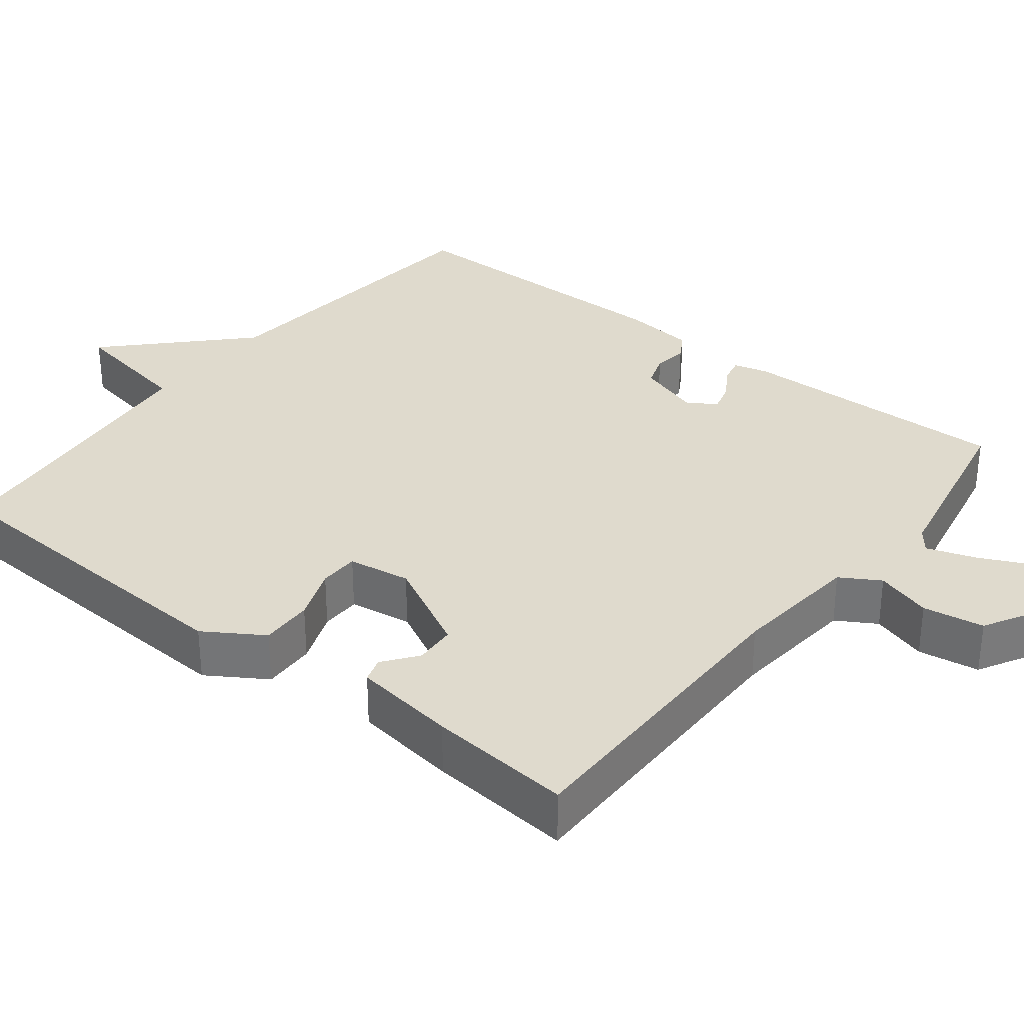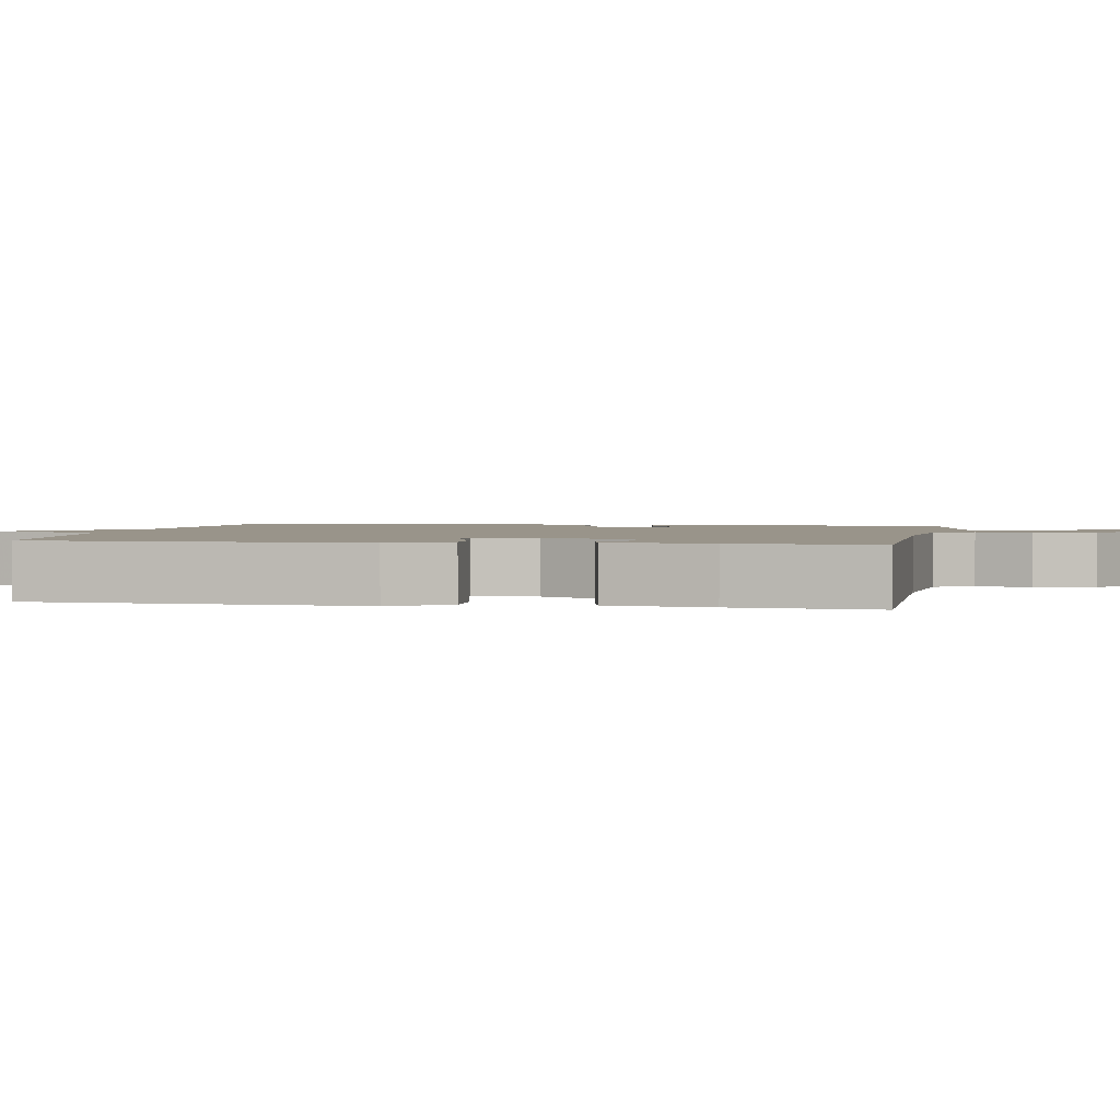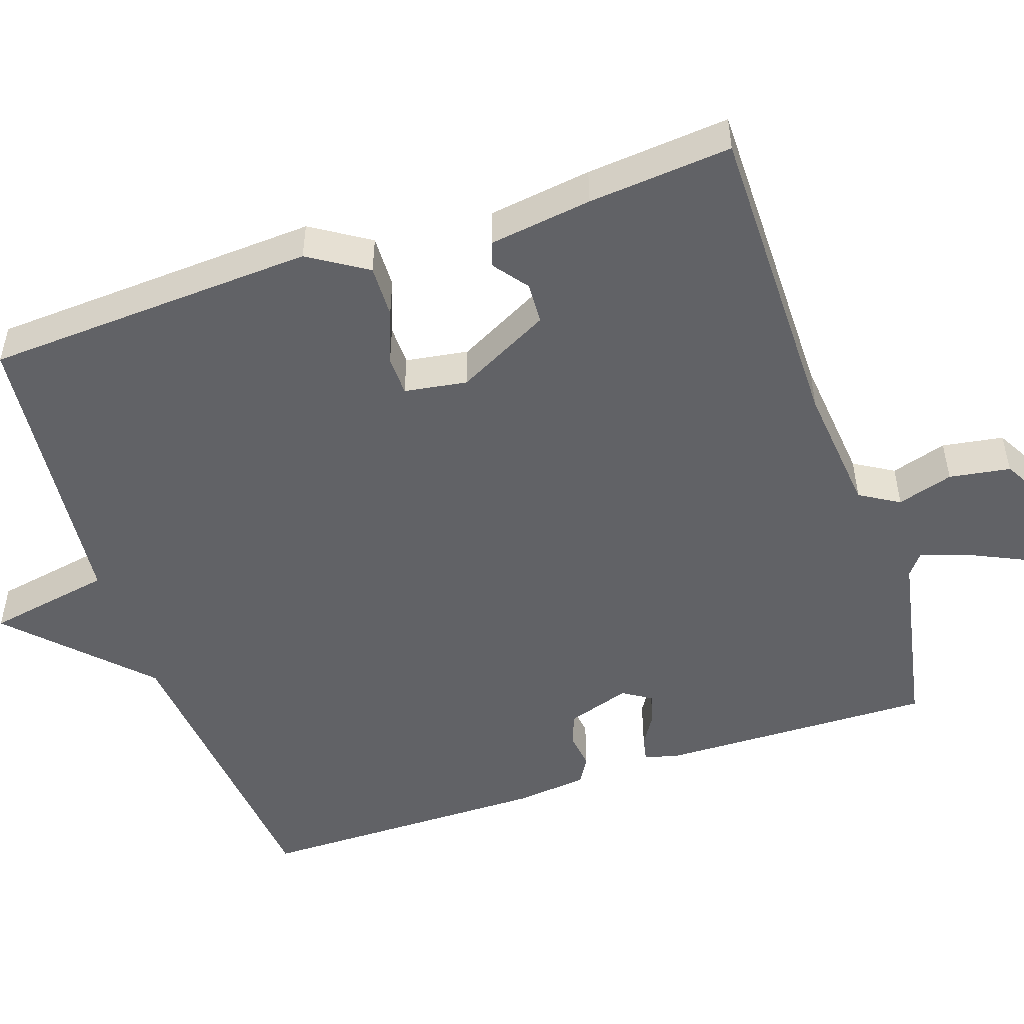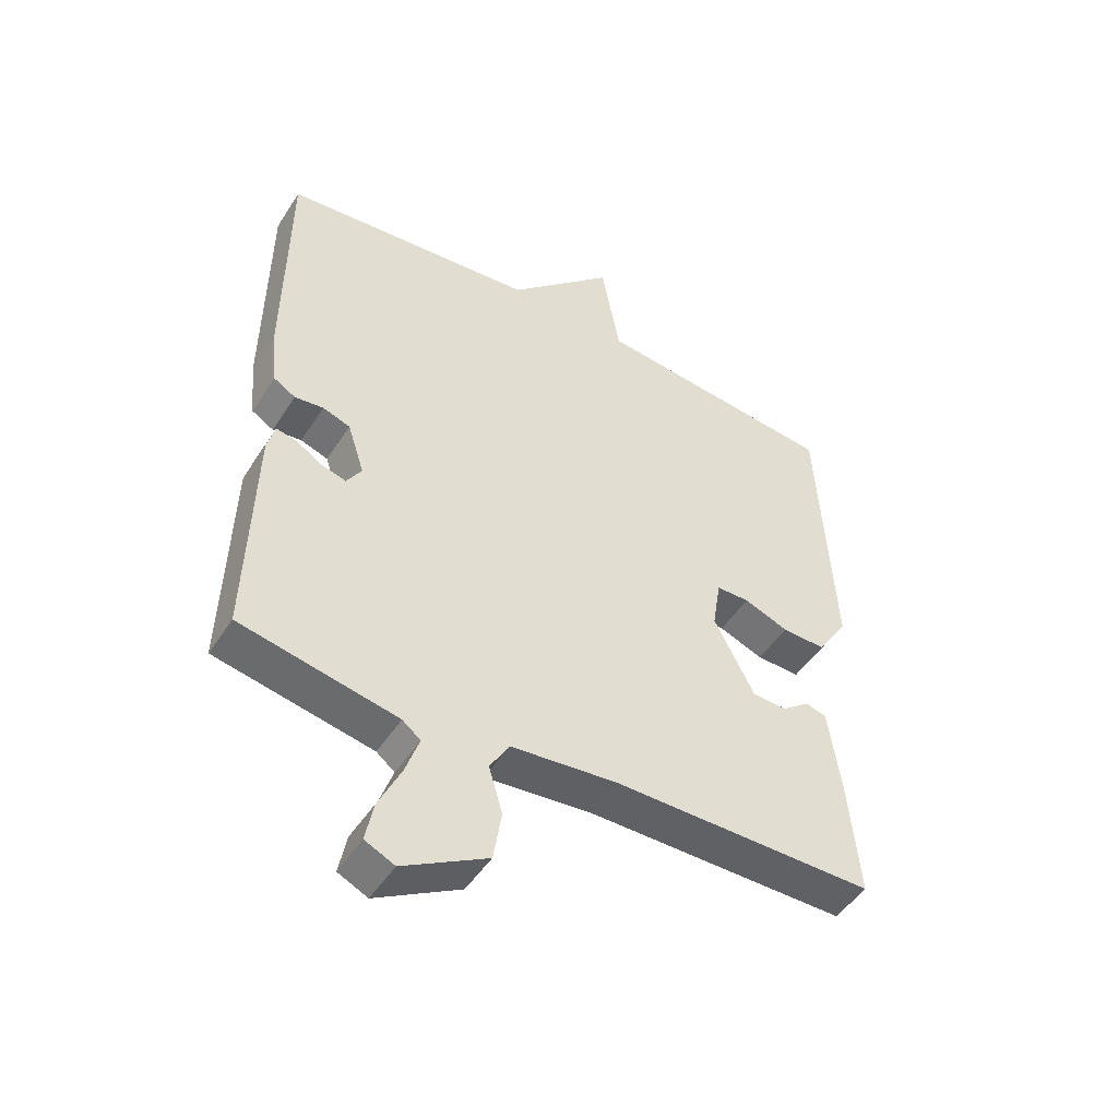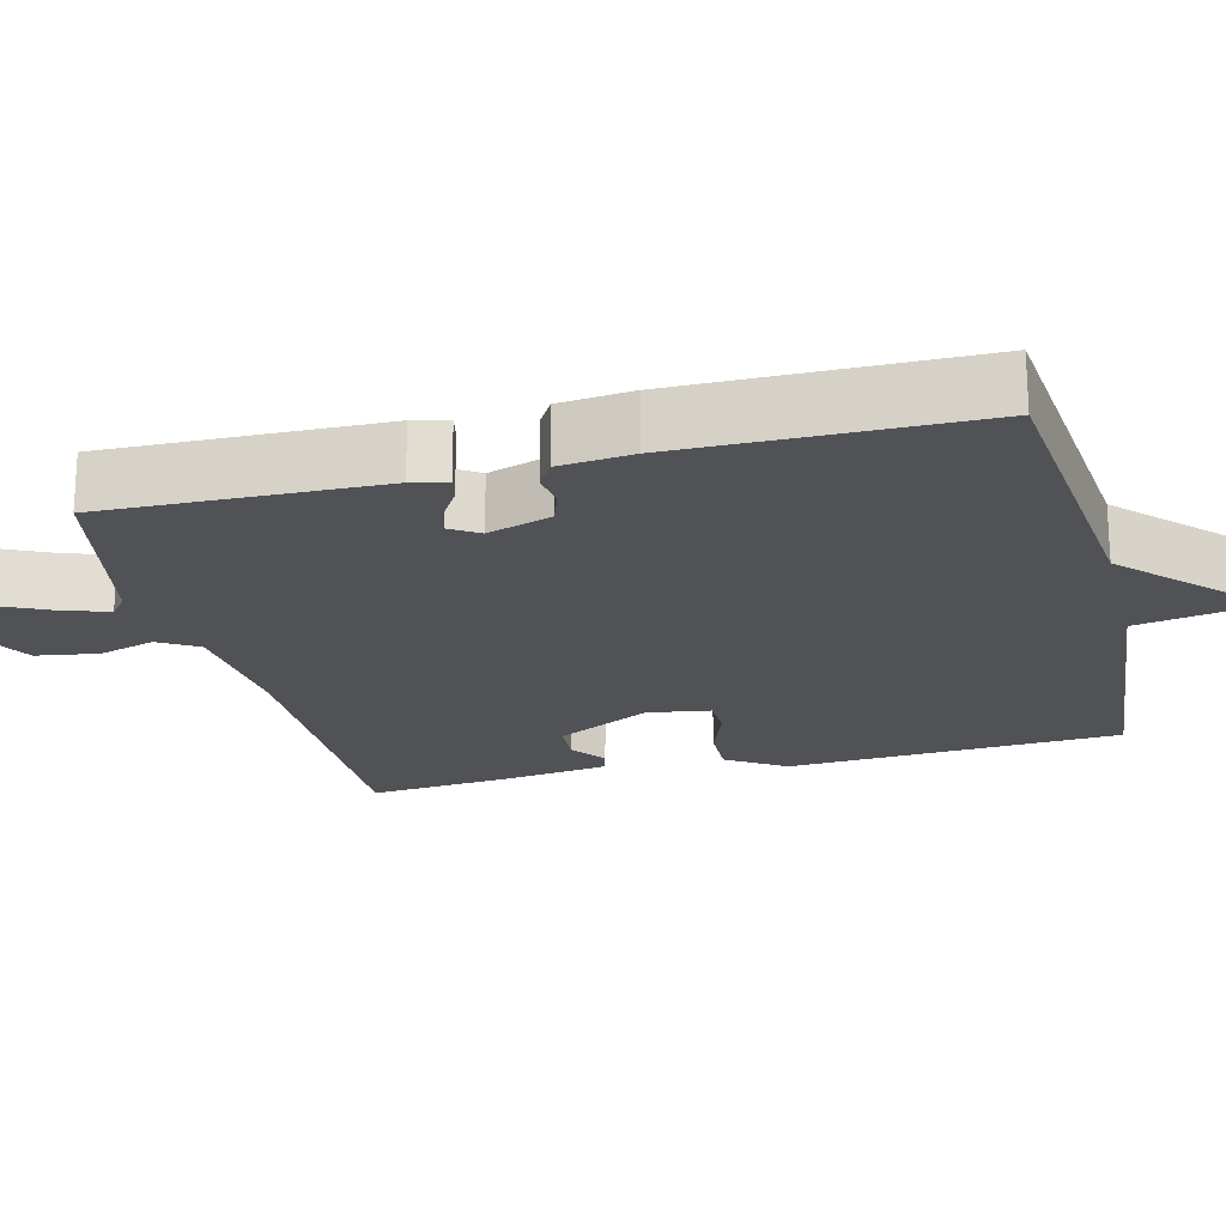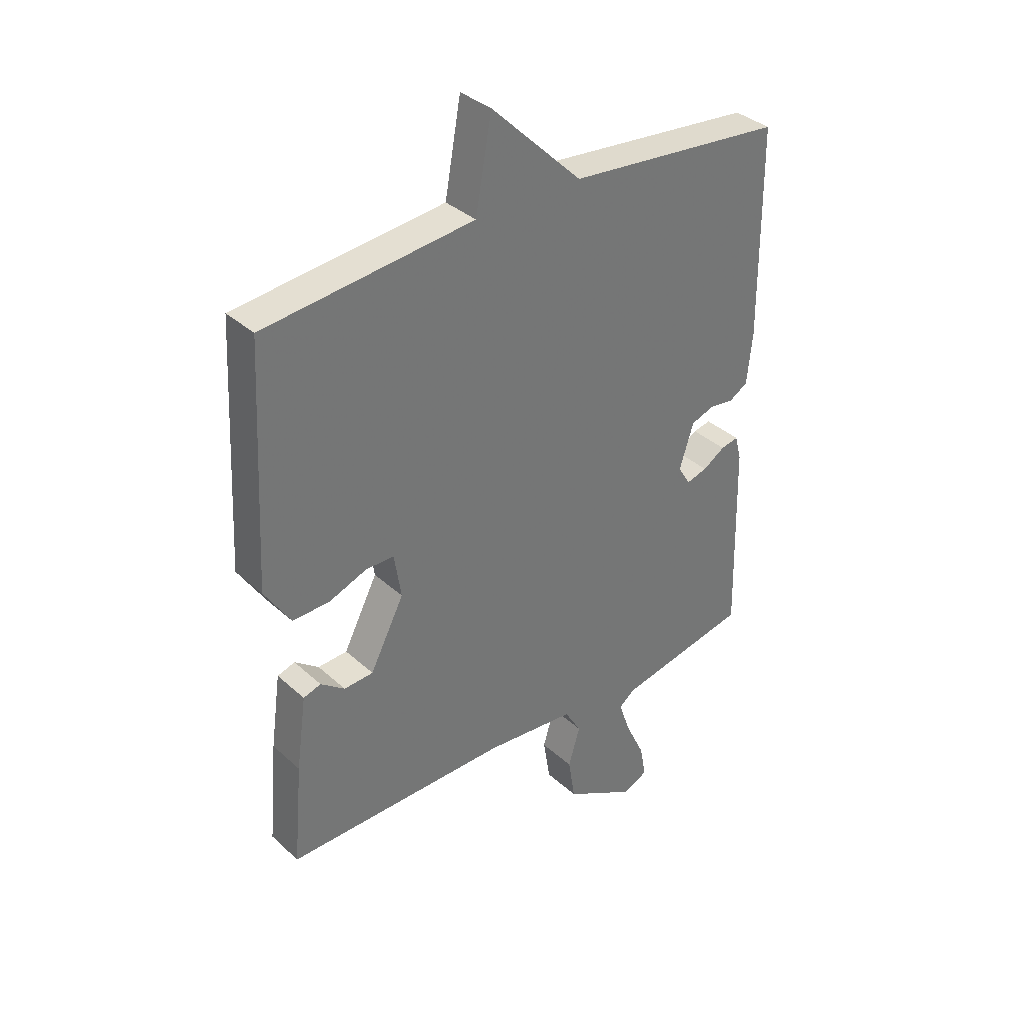
<metadata>
{"format":"obj","ext":"obj","renderer":"f3d","projection":"perspective","resolution":1024,"background":"white","views":[{"elev":32.8,"azim":128.2,"up":"+Y"},{"elev":1.9,"azim":100.4,"up":"+Y"},{"elev":-50.7,"azim":108.8,"up":"+Y"},{"elev":-48.7,"azim":-31.5,"up":"+Z"},{"elev":-21.0,"azim":-75.8,"up":"+Y"},{"elev":35.6,"azim":139.8,"up":"+Z"}]}
</metadata>
<code>
v 0.5 0.07 -0.5
v 0.082 0.07 -0.499
v -0.088 0.07 -0.516
v -0.119 0.07 -0.568
v -0.097 0.07 -0.642
v -0.11 0.07 -0.723
v -0.244 0.07 -0.798
v -0.291 0.07 -0.776
v -0.279 0.07 -0.713
v -0.243 0.07 -0.637
v -0.221 0.07 -0.573
v -0.25 0.07 -0.55
v -0.5 0.07 -0.5
v -0.491 0.07 -0.138
v -0.479 0.07 -0.092
v -0.446 0.07 -0.099
v -0.404 0.07 -0.125
v -0.365 0.07 -0.136
v -0.341 0.07 -0.098
v -0.368 0.07 -0.014
v -0.412 0.07 0.001
v -0.458 0.07 -0.005
v -0.493 0.07 0.016
v -0.503 0.07 0.112
v -0.5 0.07 0.5
v -0.092 0.07 0.54
v 0.078 0.07 0.706
v 0.108 0.07 0.54
v 0.5 0.07 0.5
v 0.523 0.07 0.062
v 0.474 0.07 -0.015
v 0.404 0.07 -0.013
v 0.333 0.07 0.014
v 0.28 0.07 0.013
v 0.267 0.07 -0.07
v 0.331 0.07 -0.194
v 0.386 0.07 -0.197
v 0.431 0.07 -0.163
v 0.464 0.07 -0.173
v 0.483 0.07 -0.31
v 0.5 0 -0.5
v 0.082 0 -0.499
v -0.088 0 -0.516
v -0.119 0 -0.568
v -0.097 0 -0.642
v -0.11 0 -0.723
v -0.244 0 -0.798
v -0.291 0 -0.776
v -0.279 0 -0.713
v -0.243 0 -0.637
v -0.221 0 -0.573
v -0.25 0 -0.55
v -0.5 0 -0.5
v -0.491 0 -0.138
v -0.479 0 -0.092
v -0.446 0 -0.099
v -0.404 0 -0.125
v -0.365 0 -0.136
v -0.341 0 -0.098
v -0.368 0 -0.014
v -0.412 0 0.001
v -0.458 0 -0.005
v -0.493 0 0.016
v -0.503 0 0.112
v -0.5 0 0.5
v -0.092 0 0.54
v 0.078 0 0.706
v 0.108 0 0.54
v 0.5 0 0.5
v 0.523 0 0.062
v 0.474 0 -0.015
v 0.404 0 -0.013
v 0.333 0 0.014
v 0.28 0 0.013
v 0.267 0 -0.07
v 0.331 0 -0.194
v 0.386 0 -0.197
v 0.431 0 -0.163
v 0.464 0 -0.173
v 0.483 0 -0.31
f 40 1 2
f 39 40 2
f 38 39 2
f 37 38 2
f 36 37 2 3
f 35 36 3
f 34 35 3
f 31 32 33
f 30 31 33
f 29 30 33
f 28 29 33
f 28 33 34
f 26 27 28
f 25 26 28
f 24 25 28
f 23 24 28
f 22 23 28
f 21 22 28
f 20 21 28 34
f 19 20 34 3
f 15 16 17
f 14 15 17
f 13 14 17
f 12 13 17
f 11 12 17 18
f 8 9 10
f 7 8 10
f 6 7 10
f 5 6 10
f 4 5 10
f 4 10 11
f 11 18 19
f 4 11 19
f 3 4 19
f 42 41 80
f 42 80 79
f 42 79 78
f 42 78 77
f 43 42 77 76
f 43 76 75
f 43 75 74
f 73 72 71
f 73 71 70
f 73 70 69
f 73 69 68
f 74 73 68
f 68 67 66
f 68 66 65
f 68 65 64
f 68 64 63
f 68 63 62
f 68 62 61
f 74 68 61 60
f 43 74 60 59
f 57 56 55
f 57 55 54
f 57 54 53
f 57 53 52
f 58 57 52 51
f 50 49 48
f 50 48 47
f 50 47 46
f 50 46 45
f 50 45 44
f 51 50 44
f 59 58 51
f 59 51 44
f 59 44 43
f 1 41 42 2
f 2 42 43 3
f 3 43 44 4
f 4 44 45 5
f 5 45 46 6
f 6 46 47 7
f 7 47 48 8
f 8 48 49 9
f 9 49 50 10
f 10 50 51 11
f 11 51 52 12
f 12 52 53 13
f 13 53 54 14
f 14 54 55 15
f 15 55 56 16
f 16 56 57 17
f 17 57 58 18
f 18 58 59 19
f 19 59 60 20
f 20 60 61 21
f 21 61 62 22
f 22 62 63 23
f 23 63 64 24
f 24 64 65 25
f 25 65 66 26
f 26 66 67 27
f 27 67 68 28
f 28 68 69 29
f 29 69 70 30
f 30 70 71 31
f 31 71 72 32
f 32 72 73 33
f 33 73 74 34
f 34 74 75 35
f 35 75 76 36
f 36 76 77 37
f 37 77 78 38
f 38 78 79 39
f 39 79 80 40
f 40 80 41 1

</code>
